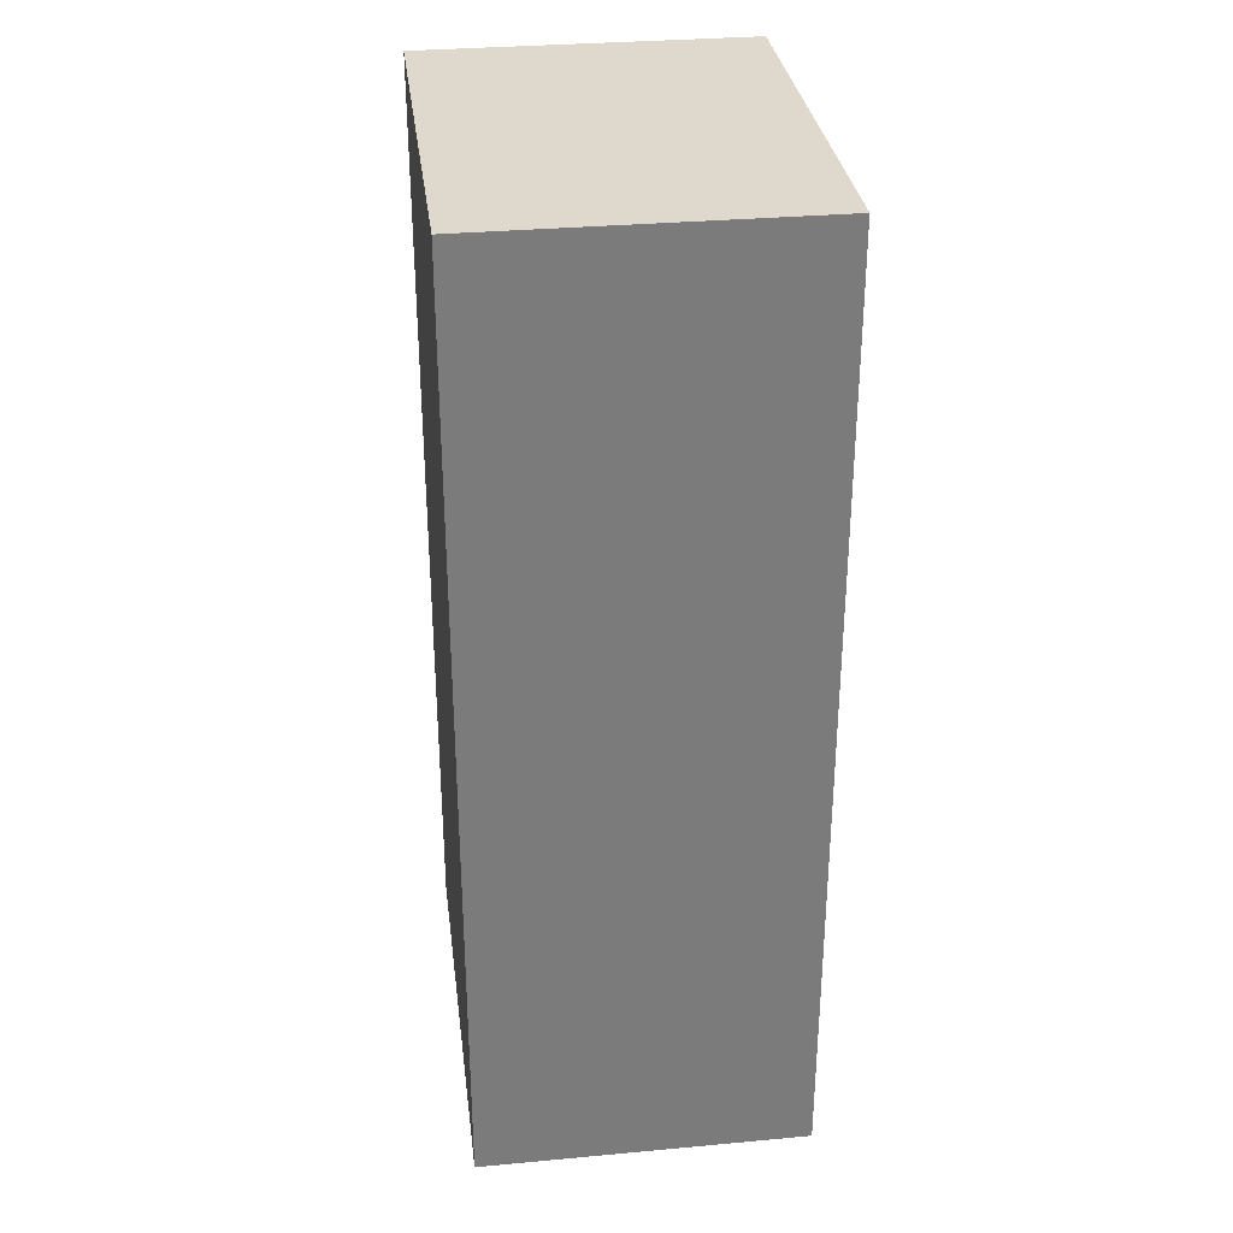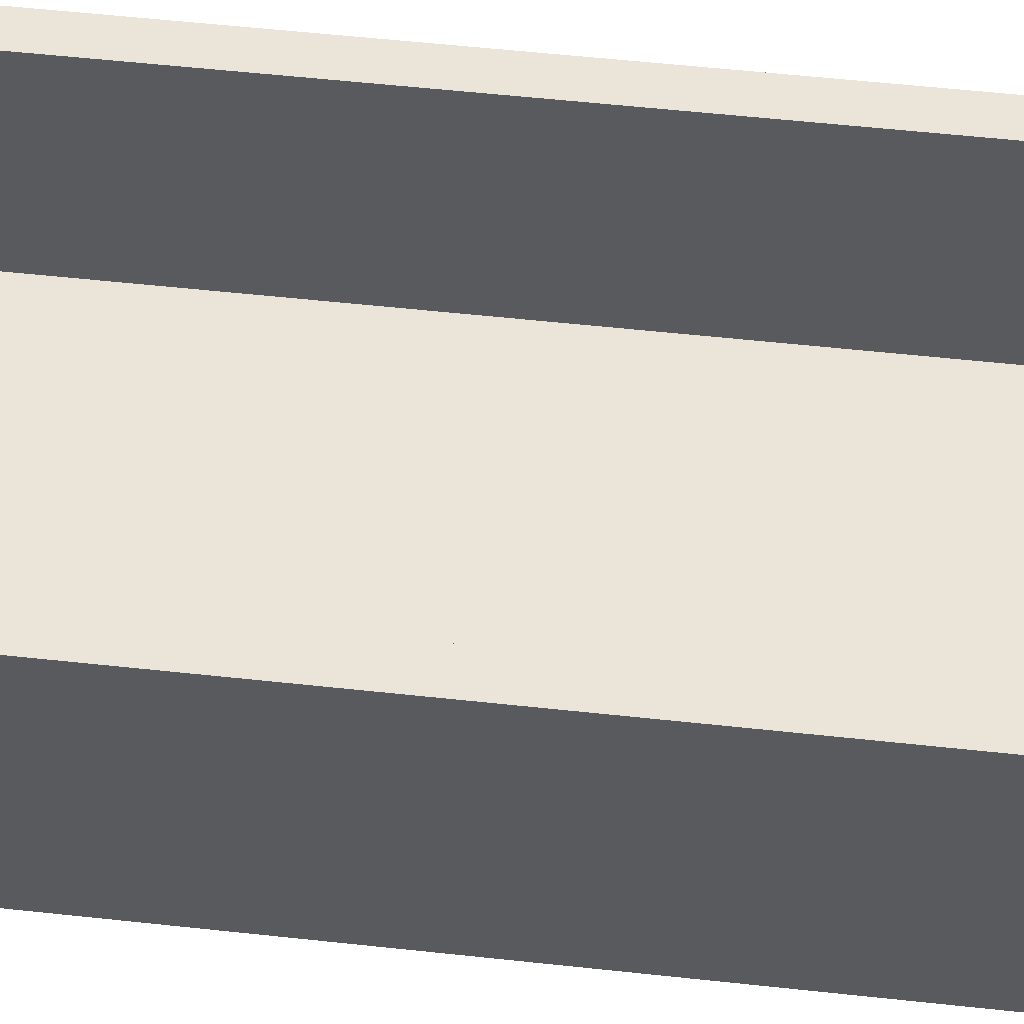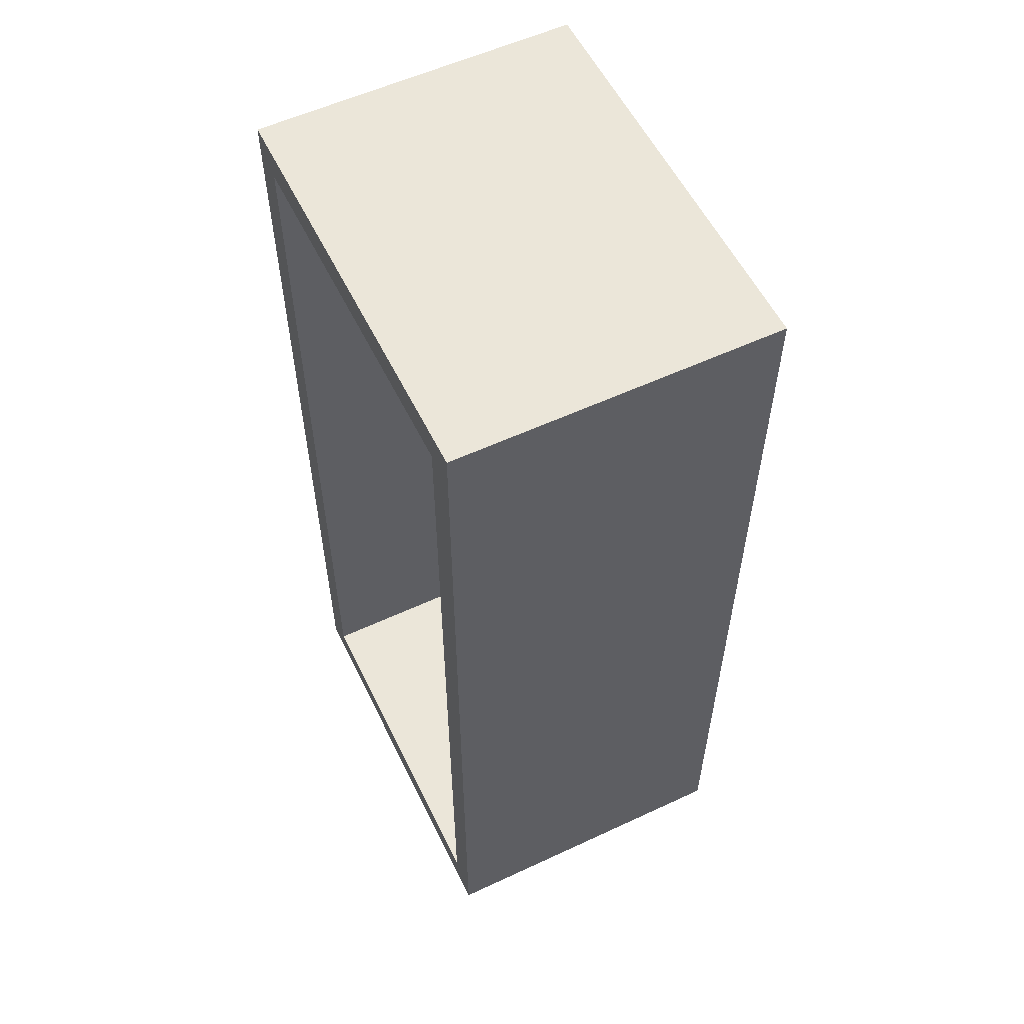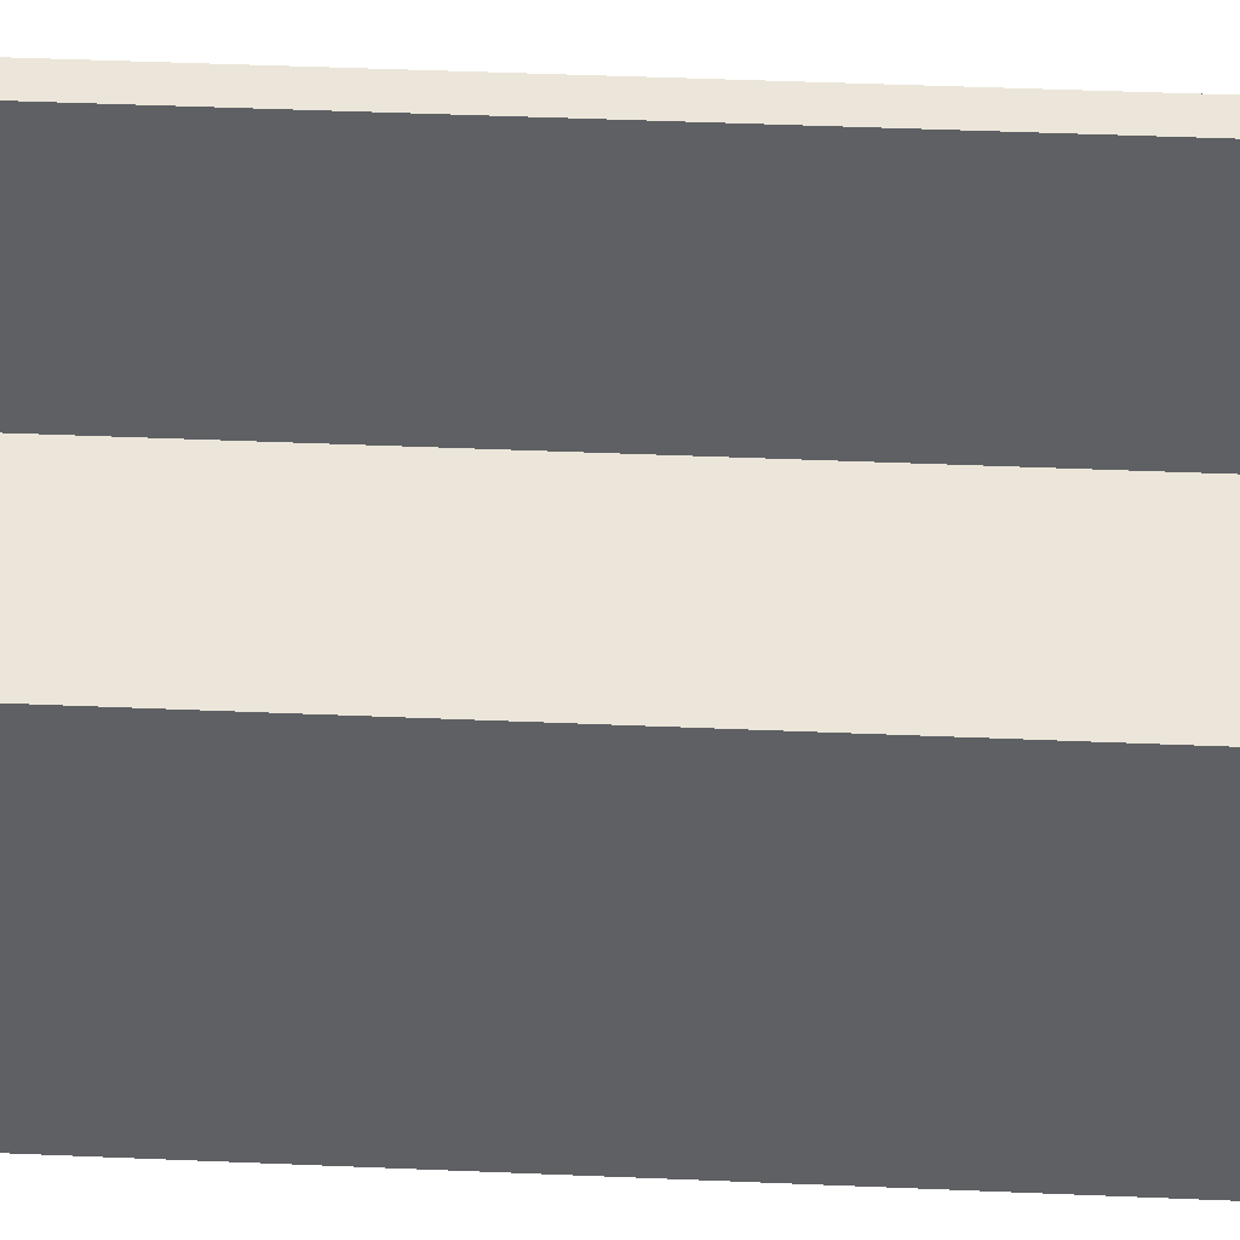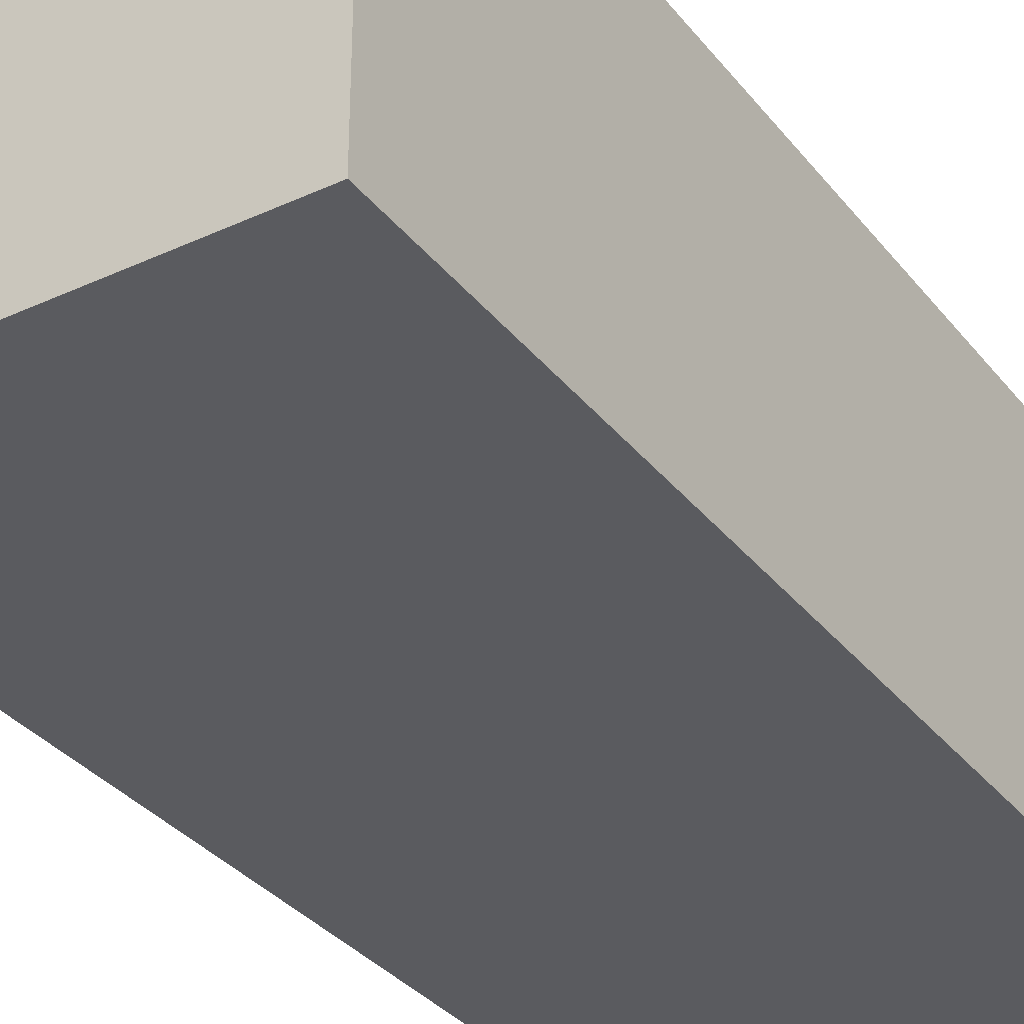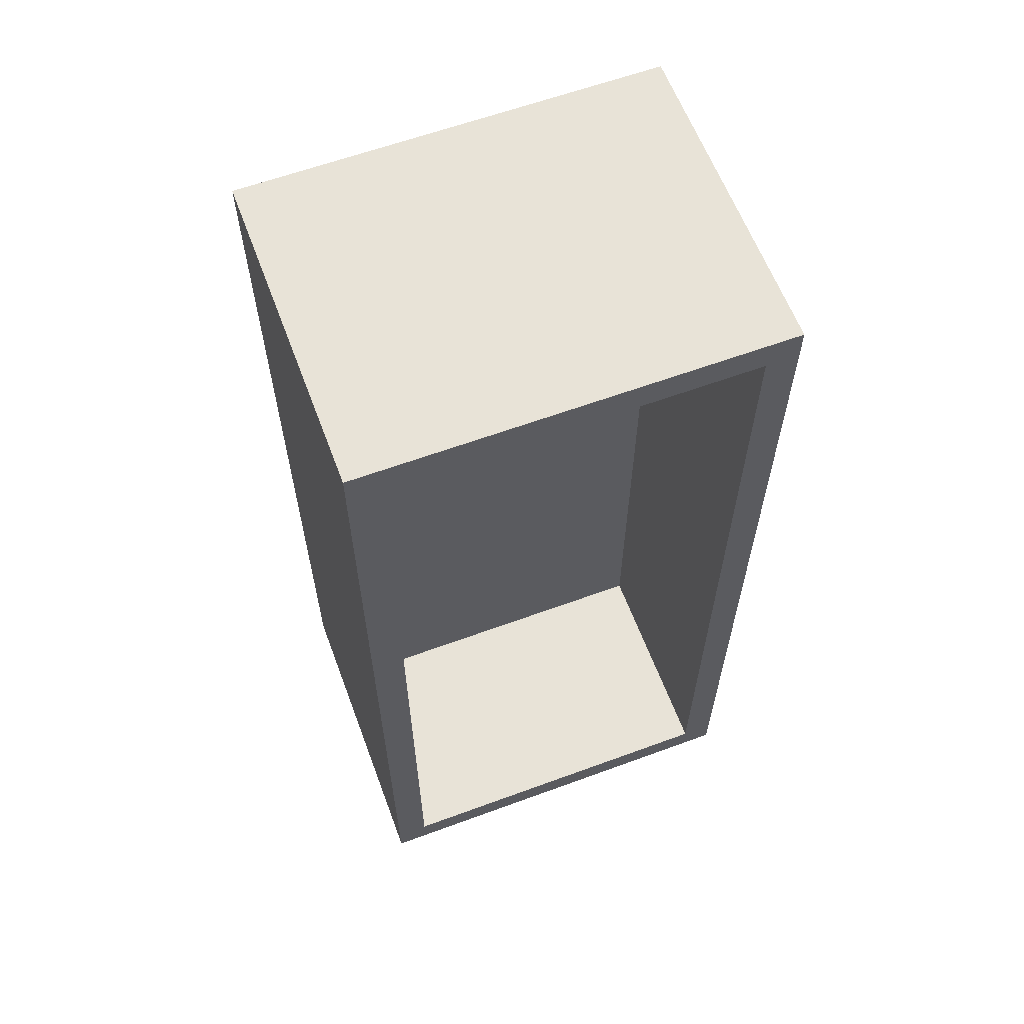
<metadata>
{"format":"obj","ext":"obj","renderer":"f3d","projection":"perspective","resolution":1024,"background":"white","views":[{"elev":32.0,"azim":82.7,"up":"+Z"},{"elev":59.2,"azim":96.3,"up":"+Y"},{"elev":56.7,"azim":-115.9,"up":"+Z"},{"elev":47.1,"azim":92.7,"up":"+Y"},{"elev":-33.5,"azim":-147.8,"up":"+Y"},{"elev":61.7,"azim":159.5,"up":"+Z"}]}
</metadata>
<code>
o cuboid
v -0.1875 0.625 0.5
v -0.1875 0.625 -1.312
v -0.1875 0 0.5
v -0.1875 0 -1.312
v -1 0.625 0.5
v -1 0.625 -1.312
v -1 0 0.5
v -1 0 -1.312
v -0.9375 0.625 0.5
v -0.9375 0.625 -1.312
v -0.25 0.625 0.5
v -0.25 0.625 -1.312
v -0.9375 0 -1.312
v -0.25 0 -1.312
v -0.9375 0 0.5
v -0.25 0 0.5
v -0.25 0.625 0.4375
v -0.9375 0.625 0.4375
v -0.25 0.625 -1.25
v -0.9375 0.625 -1.25
v -1 0.625 0.4375
v -1 0.625 -1.25
v -1 0 0.4375
v -1 0 -1.25
v -0.9375 0 0.4375
v -0.9375 0 -1.25
v -0.25 0 0.4375
v -0.25 0 -1.25
v -0.1875 0 0.4375
v -0.1875 0 -1.25
v -0.1875 0.625 0.4375
v -0.1875 0.625 -1.25
v -0.25 0.1875 0.4375
v -0.25 0.1875 -1.25
v -0.9375 0.1875 -1.25
v -0.9375 0.1875 0.4375
f 2 32 30 4
f 8 24 22 6
f 4 30 28 14
f 1 11 16 3
f 4 14 12 2
f 12 19 32 2
f 6 22 20 10
f 10 20 19 12
f 6 10 13 8
f 10 12 14 13
f 13 26 24 8
f 14 28 26 13
f 7 15 9 5
f 15 16 11 9
f 11 17 18 9
f 33 34 35 36
f 9 18 21 5
f 18 20 22 21
f 5 21 23 7
f 21 22 24 23
f 7 23 25 15
f 23 24 26 25
f 15 25 27 16
f 25 26 28 27
f 16 27 29 3
f 27 28 30 29
f 3 29 31 1
f 29 30 32 31
f 1 31 17 11
f 31 32 19 17
f 34 33 17 19
f 35 34 19 20
f 36 35 20 18
f 33 36 18 17

</code>
